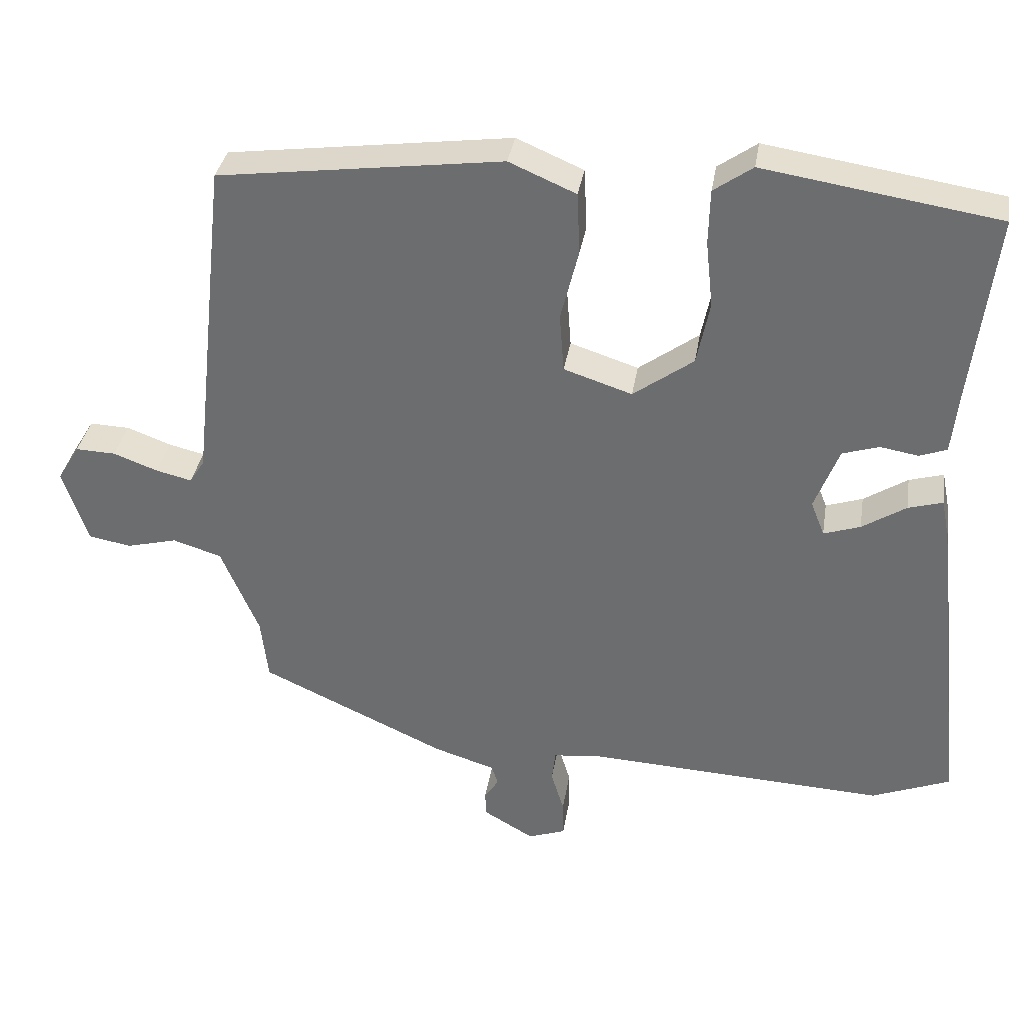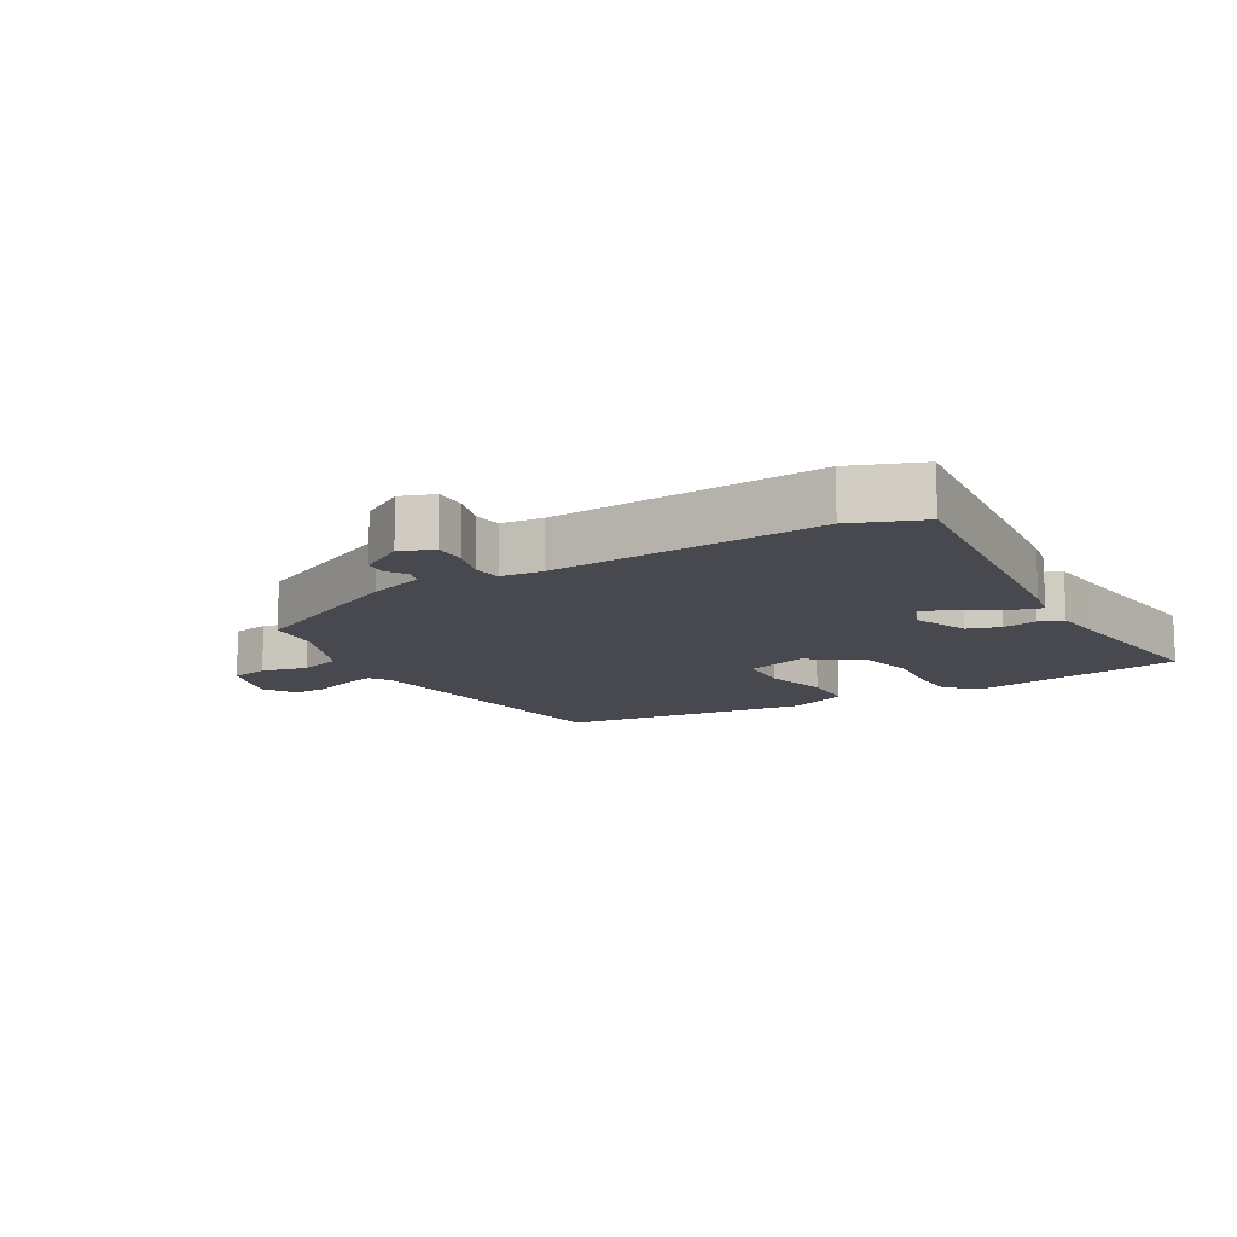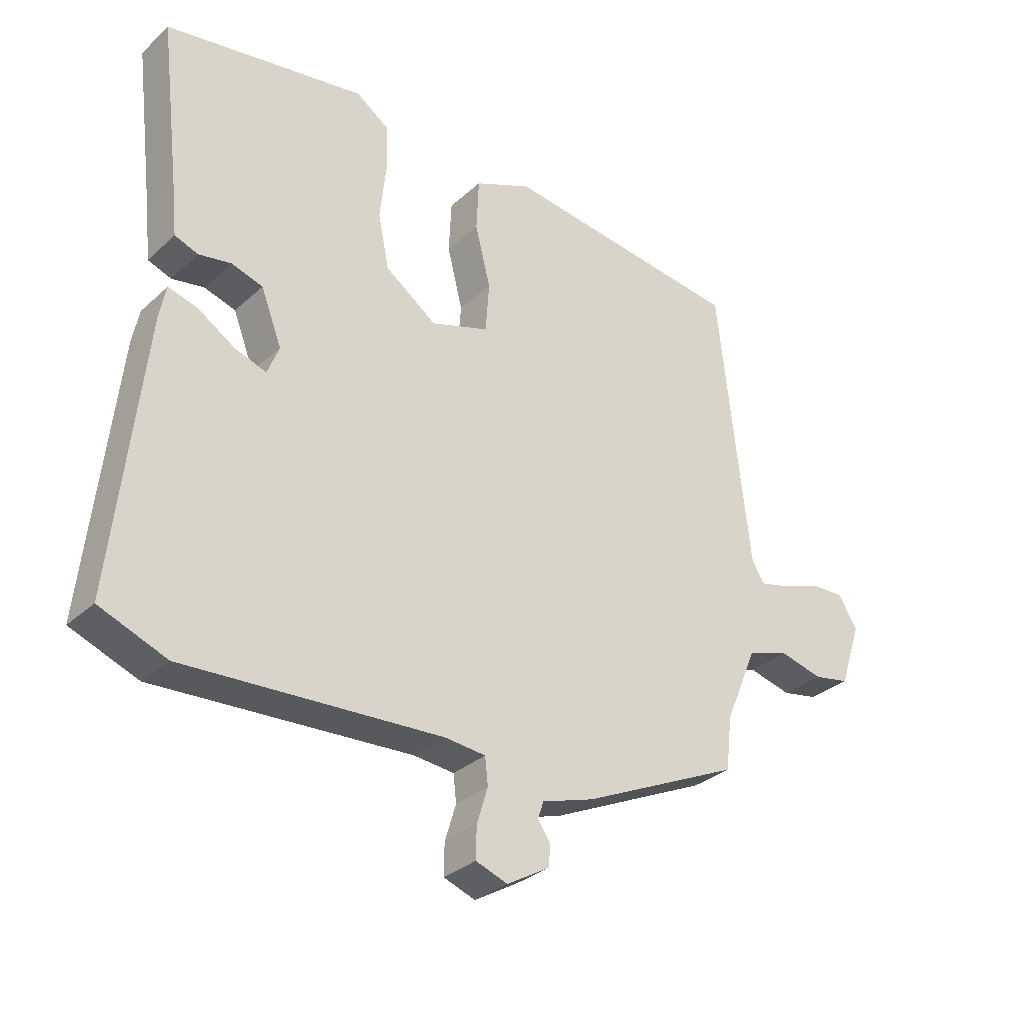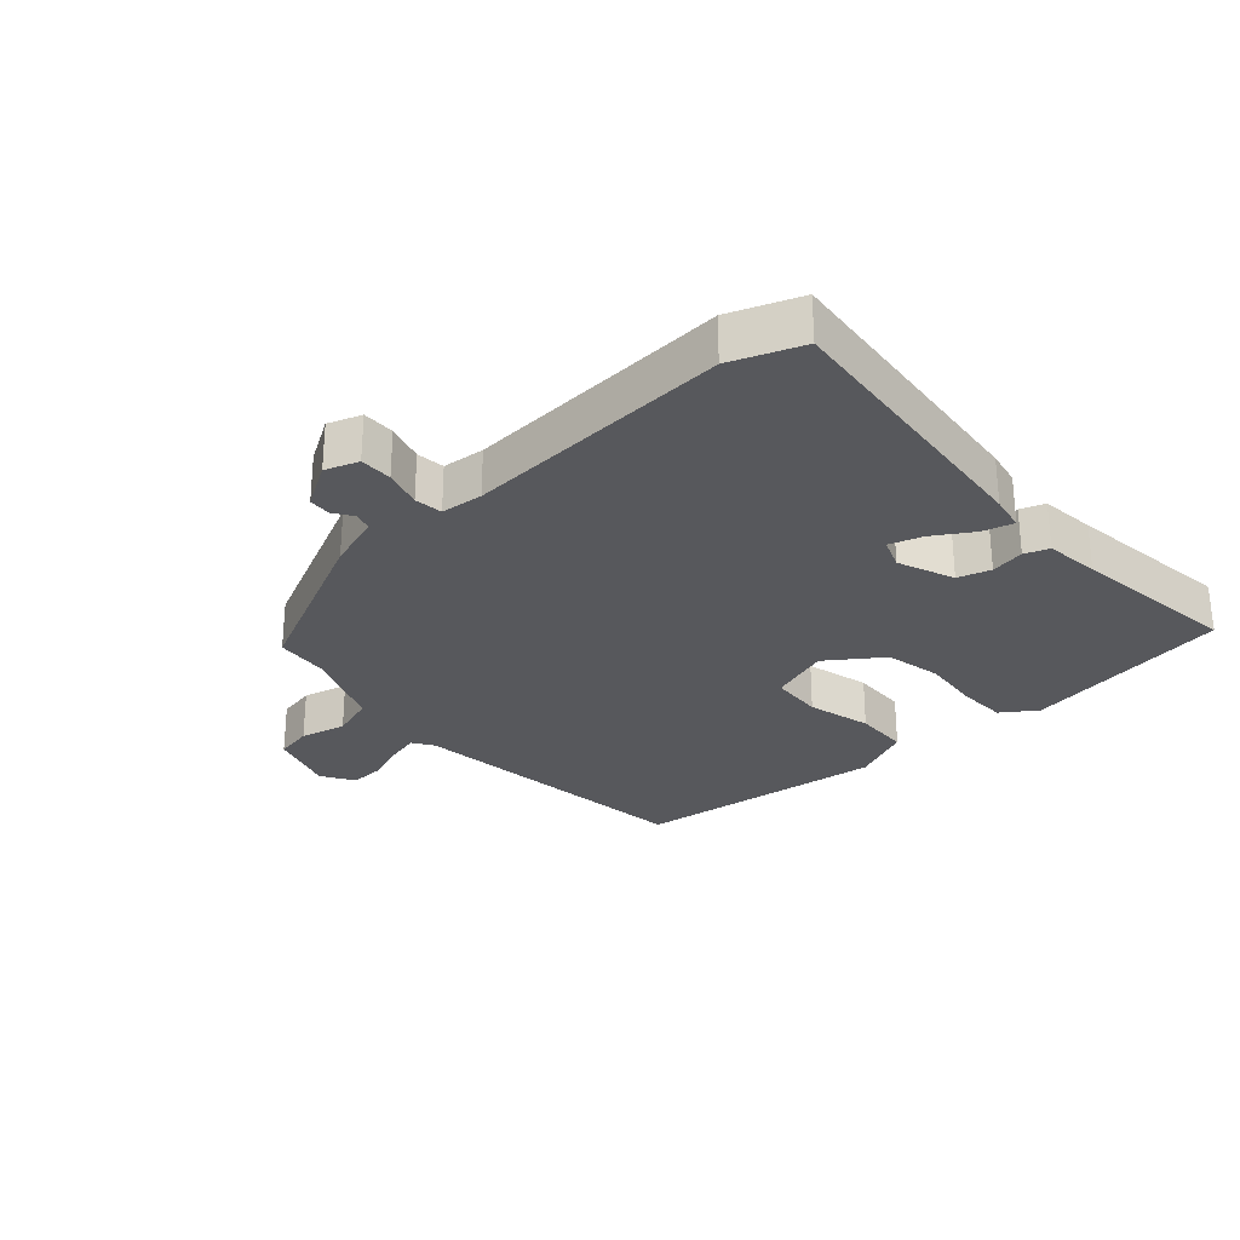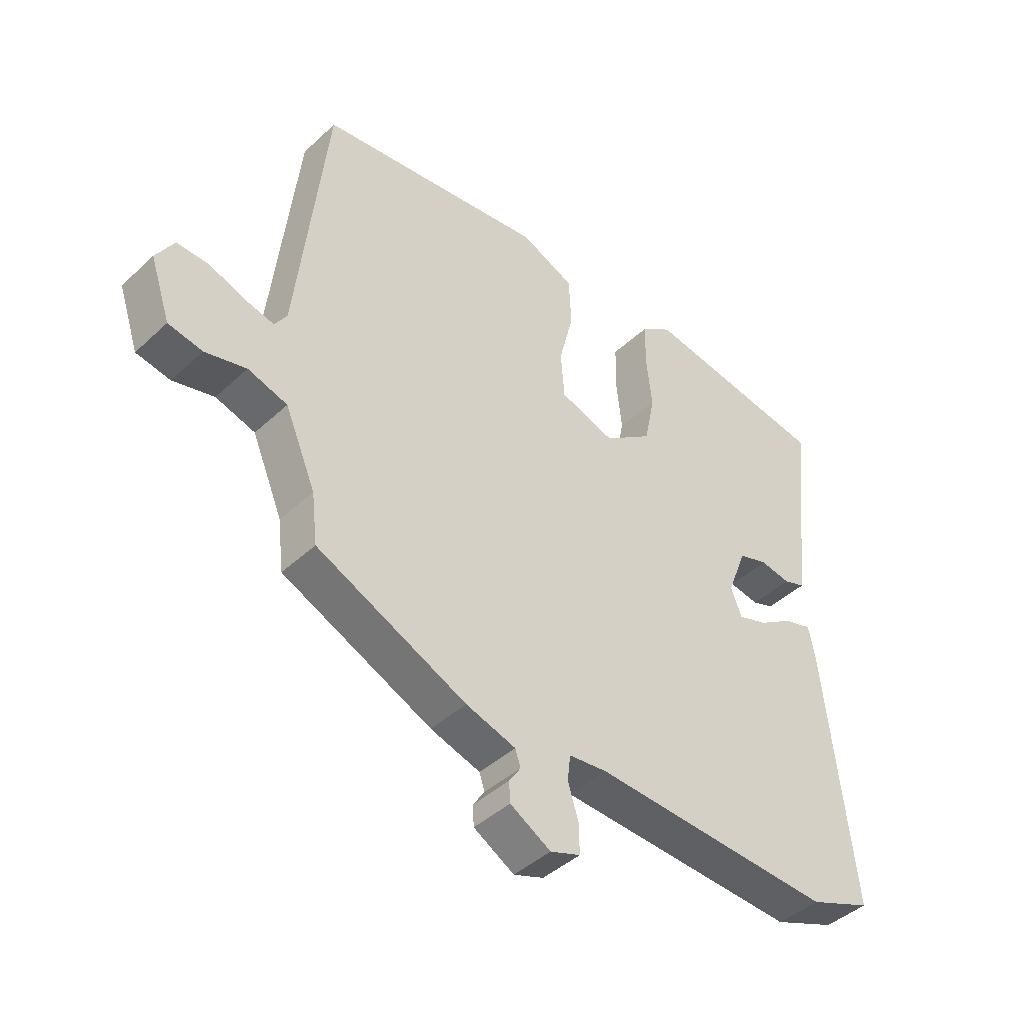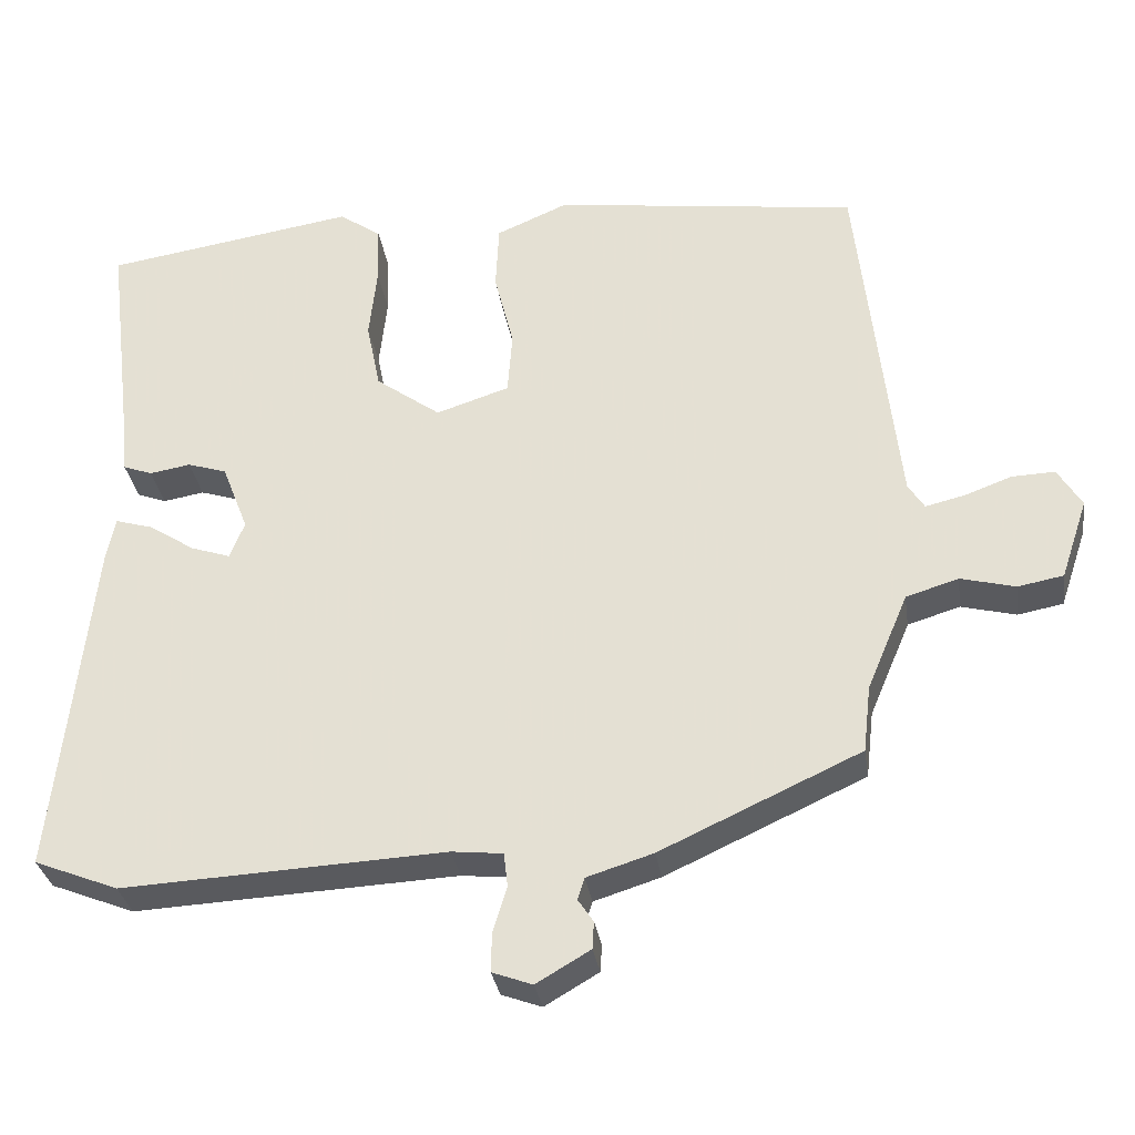
<metadata>
{"format":"obj","ext":"obj","renderer":"f3d","projection":"perspective","resolution":1024,"background":"white","views":[{"elev":34.8,"azim":-170.9,"up":"+Z"},{"elev":-12.7,"azim":-149.2,"up":"+Y"},{"elev":-31.1,"azim":-38.1,"up":"+Z"},{"elev":-28.4,"azim":-137.5,"up":"+Y"},{"elev":-43.0,"azim":137.6,"up":"+Z"},{"elev":-31.5,"azim":8.4,"up":"+Z"}]}
</metadata>
<code>
v 0.465 0.07 -0.393
v 0.206 0.07 -0.512
v 0.12 0.07 -0.539
v 0.111 0.07 -0.567
v 0.131 0.07 -0.597
v 0.129 0.07 -0.632
v 0.059 0.07 -0.673
v 0.007 0.07 -0.654
v 0.008 0.07 -0.603
v 0.026 0.07 -0.544
v 0.021 0.07 -0.5
v -0.045 0.07 -0.493
v -0.464 0.07 -0.514
v -0.573 0.07 -0.471
v -0.525 0.07 -0.026
v -0.514 0.07 0.029
v -0.466 0.07 0.015
v -0.405 0.07 -0.024
v -0.354 0.07 -0.041
v -0.335 0.07 0.007
v -0.369 0.07 0.095
v -0.42 0.07 0.111
v -0.473 0.07 0.102
v -0.511 0.07 0.116
v -0.52 0.07 0.202
v -0.552 0.07 0.467
v -0.226 0.07 0.518
v -0.172 0.07 0.48
v -0.17 0.07 0.404
v -0.18 0.07 0.311
v -0.162 0.07 0.223
v -0.078 0.07 0.162
v 0.017 0.07 0.193
v 0.023 0.07 0.275
v -0.002 0.07 0.375
v 0.002 0.07 0.461
v 0.095 0.07 0.501
v 0.49 0.07 0.449
v 0.541 0.07 -0.016
v 0.562 0.07 -0.049
v 0.612 0.07 -0.037
v 0.674 0.07 -0.014
v 0.73 0.07 -0.012
v 0.761 0.07 -0.063
v 0.726 0.07 -0.167
v 0.667 0.07 -0.178
v 0.596 0.07 -0.16
v 0.528 0.07 -0.181
v 0.475 0.07 -0.306
v 0.465 0 -0.393
v 0.206 0 -0.512
v 0.12 0 -0.539
v 0.111 0 -0.567
v 0.131 0 -0.597
v 0.129 0 -0.632
v 0.059 0 -0.673
v 0.007 0 -0.654
v 0.008 0 -0.603
v 0.026 0 -0.544
v 0.021 0 -0.5
v -0.045 0 -0.493
v -0.464 0 -0.514
v -0.573 0 -0.471
v -0.525 0 -0.026
v -0.514 0 0.029
v -0.466 0 0.015
v -0.405 0 -0.024
v -0.354 0 -0.041
v -0.335 0 0.007
v -0.369 0 0.095
v -0.42 0 0.111
v -0.473 0 0.102
v -0.511 0 0.116
v -0.52 0 0.202
v -0.552 0 0.467
v -0.226 0 0.518
v -0.172 0 0.48
v -0.17 0 0.404
v -0.18 0 0.311
v -0.162 0 0.223
v -0.078 0 0.162
v 0.017 0 0.193
v 0.023 0 0.275
v -0.002 0 0.375
v 0.002 0 0.461
v 0.095 0 0.501
v 0.49 0 0.449
v 0.541 0 -0.016
v 0.562 0 -0.049
v 0.612 0 -0.037
v 0.674 0 -0.014
v 0.73 0 -0.012
v 0.761 0 -0.063
v 0.726 0 -0.167
v 0.667 0 -0.178
v 0.596 0 -0.16
v 0.528 0 -0.181
v 0.475 0 -0.306
f 45 46 47
f 44 45 47
f 43 44 47
f 42 43 47
f 41 42 47
f 40 41 47 48
f 39 40 48 49
f 38 39 49
f 37 38 49
f 36 37 49
f 35 36 49
f 34 35 49
f 28 29 30
f 27 28 30
f 26 27 30
f 25 26 30
f 25 30 31
f 24 25 31
f 23 24 31
f 22 23 31
f 21 22 31 32
f 16 17 18
f 15 16 18
f 14 15 18
f 13 14 18
f 12 13 18
f 11 12 18 19
f 8 9 10
f 7 8 10
f 6 7 10
f 5 6 10
f 4 5 10
f 3 4 10 11
f 2 3 11
f 1 2 11
f 49 1 11
f 34 49 11
f 33 34 11
f 20 21 32
f 20 32 33
f 19 20 33
f 11 19 33
f 96 95 94
f 96 94 93
f 96 93 92
f 96 92 91
f 96 91 90
f 97 96 90 89
f 98 97 89 88
f 98 88 87
f 98 87 86
f 98 86 85
f 98 85 84
f 98 84 83
f 79 78 77
f 79 77 76
f 79 76 75
f 79 75 74
f 80 79 74
f 80 74 73
f 80 73 72
f 80 72 71
f 81 80 71 70
f 67 66 65
f 67 65 64
f 67 64 63
f 67 63 62
f 67 62 61
f 68 67 61 60
f 59 58 57
f 59 57 56
f 59 56 55
f 59 55 54
f 59 54 53
f 60 59 53 52
f 60 52 51
f 60 51 50
f 60 50 98
f 60 98 83
f 60 83 82
f 81 70 69
f 82 81 69
f 82 69 68
f 82 68 60
f 1 50 51 2
f 2 51 52 3
f 3 52 53 4
f 4 53 54 5
f 5 54 55 6
f 6 55 56 7
f 7 56 57 8
f 8 57 58 9
f 9 58 59 10
f 10 59 60 11
f 11 60 61 12
f 12 61 62 13
f 13 62 63 14
f 14 63 64 15
f 15 64 65 16
f 16 65 66 17
f 17 66 67 18
f 18 67 68 19
f 19 68 69 20
f 20 69 70 21
f 21 70 71 22
f 22 71 72 23
f 23 72 73 24
f 24 73 74 25
f 25 74 75 26
f 26 75 76 27
f 27 76 77 28
f 28 77 78 29
f 29 78 79 30
f 30 79 80 31
f 31 80 81 32
f 32 81 82 33
f 33 82 83 34
f 34 83 84 35
f 35 84 85 36
f 36 85 86 37
f 37 86 87 38
f 38 87 88 39
f 39 88 89 40
f 40 89 90 41
f 41 90 91 42
f 42 91 92 43
f 43 92 93 44
f 44 93 94 45
f 45 94 95 46
f 46 95 96 47
f 47 96 97 48
f 48 97 98 49
f 49 98 50 1

</code>
